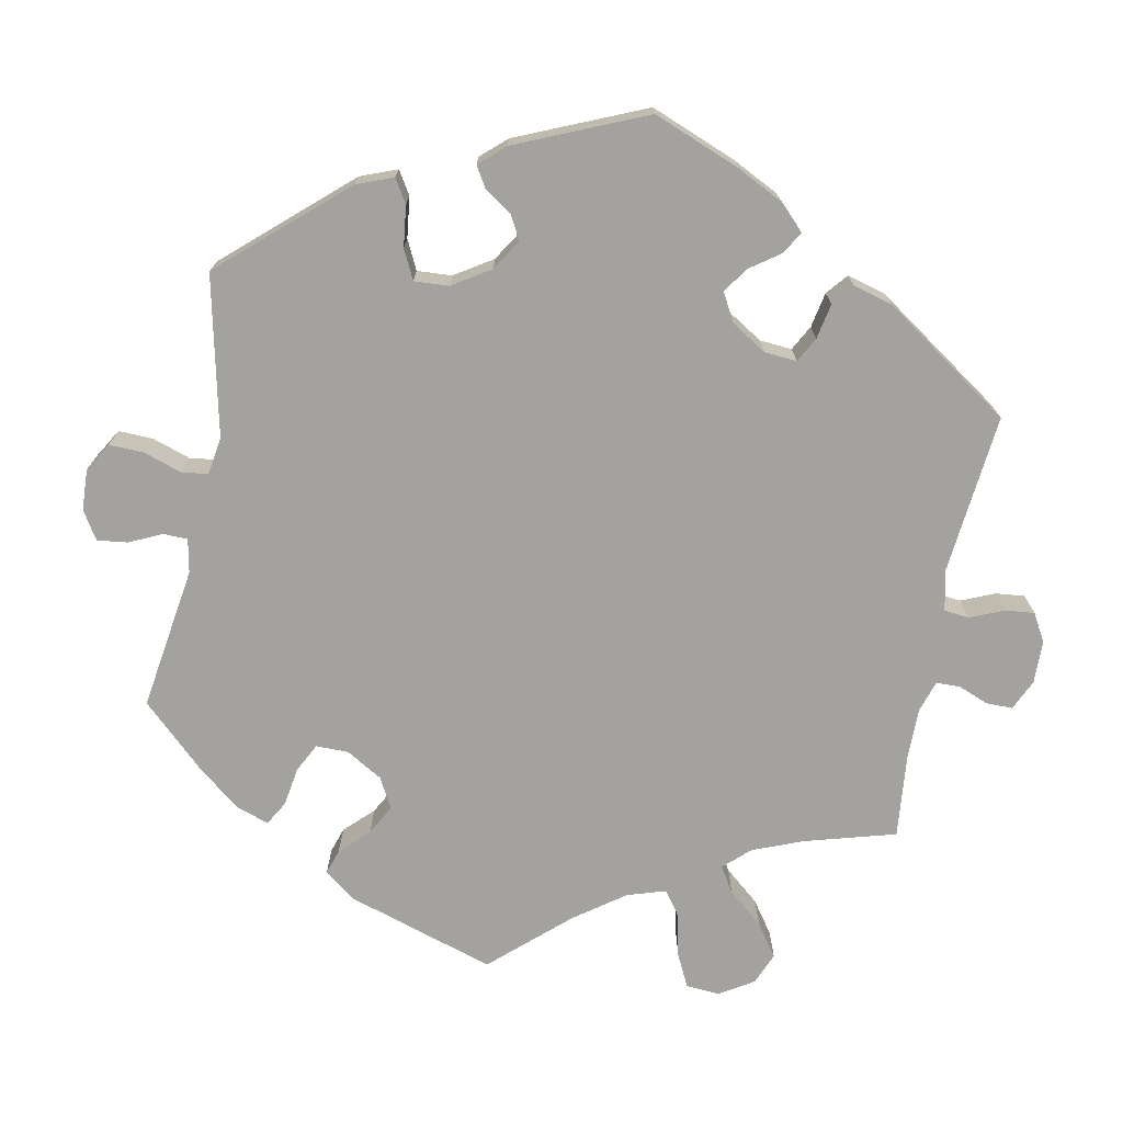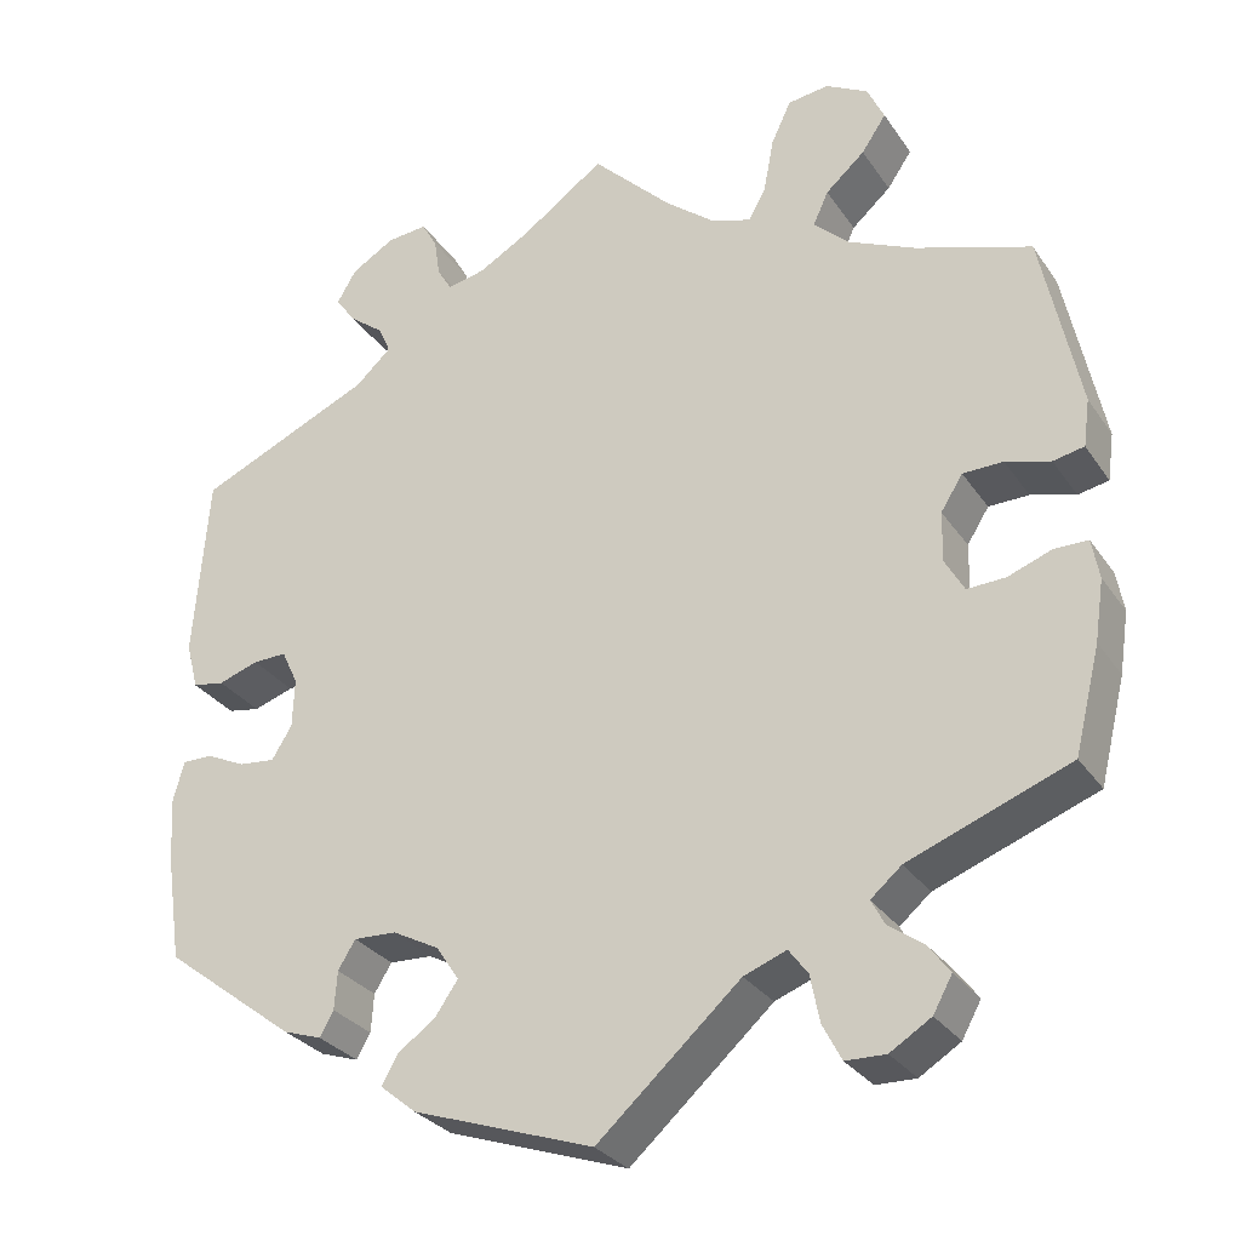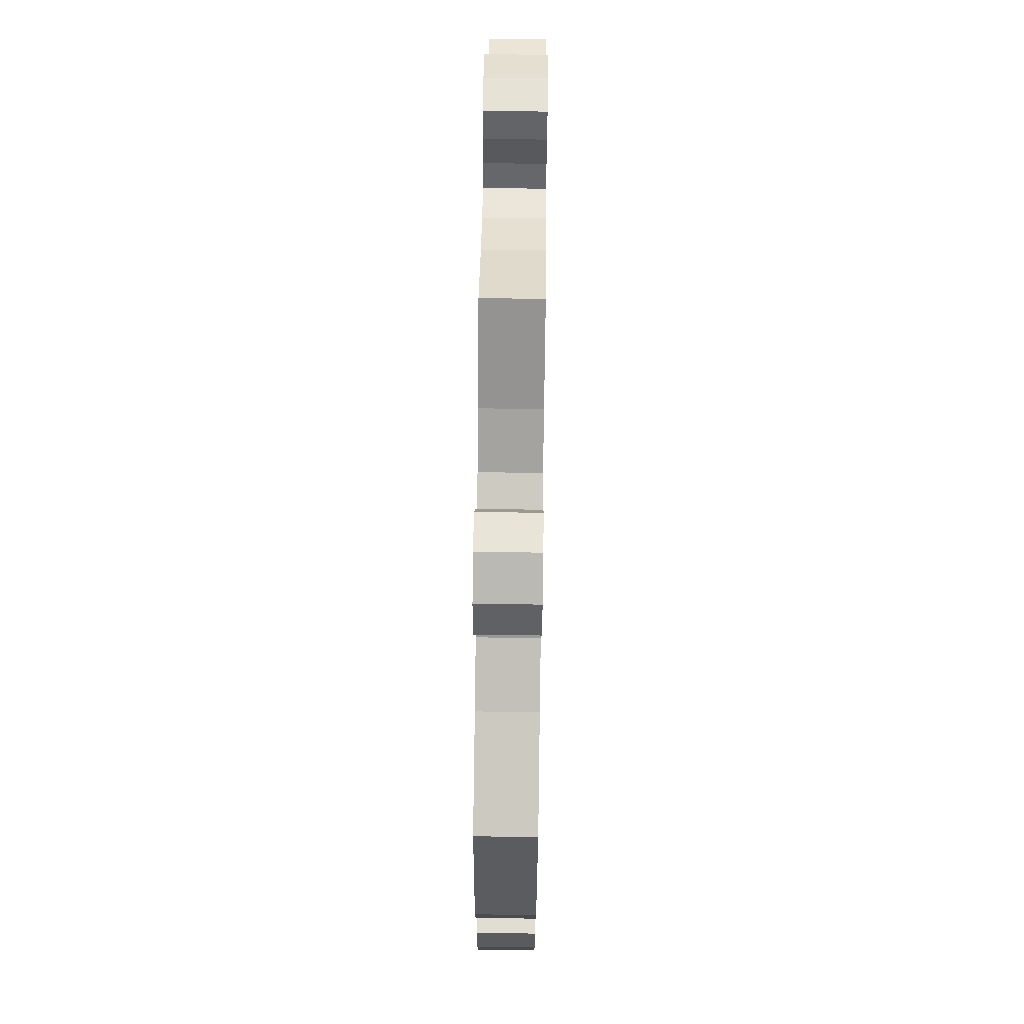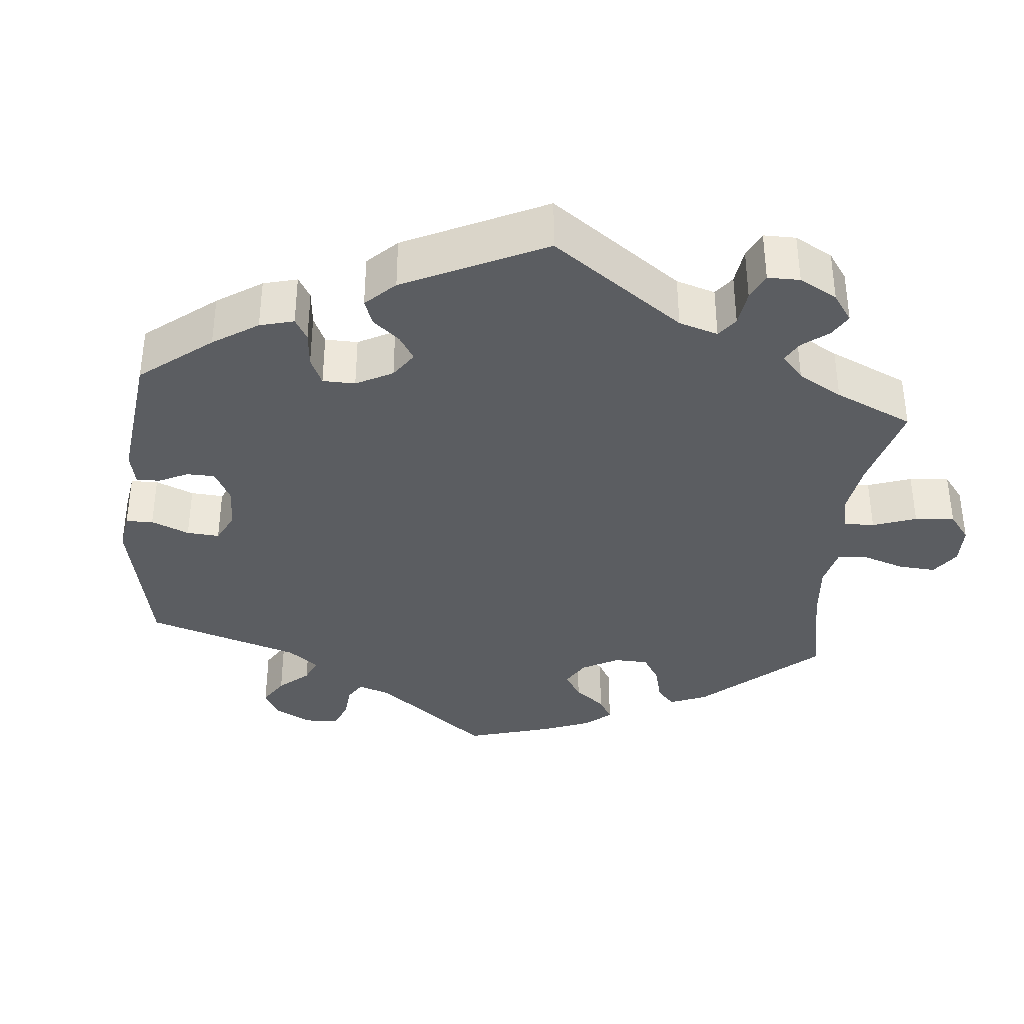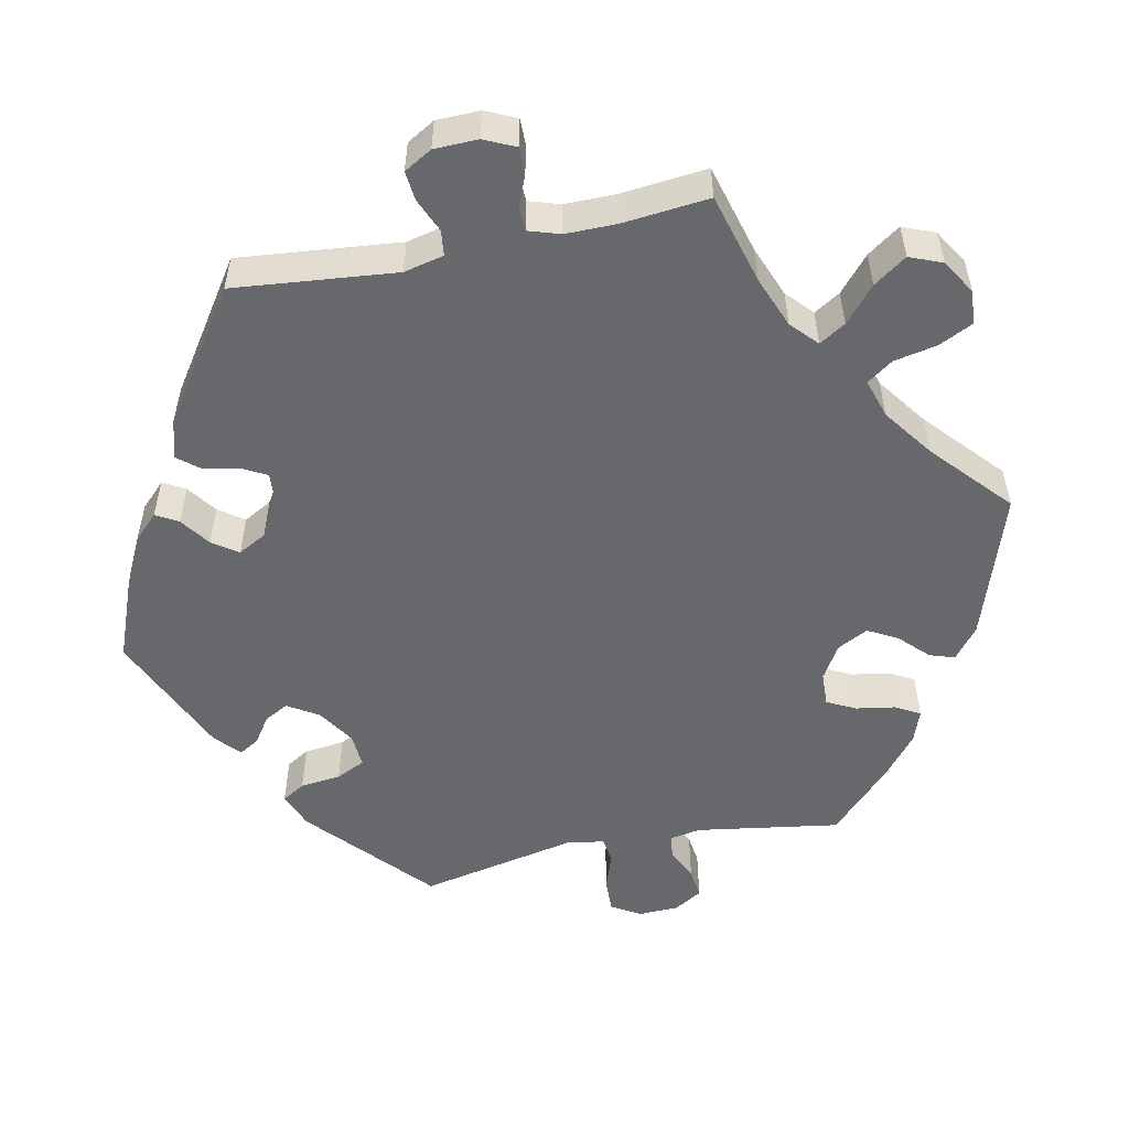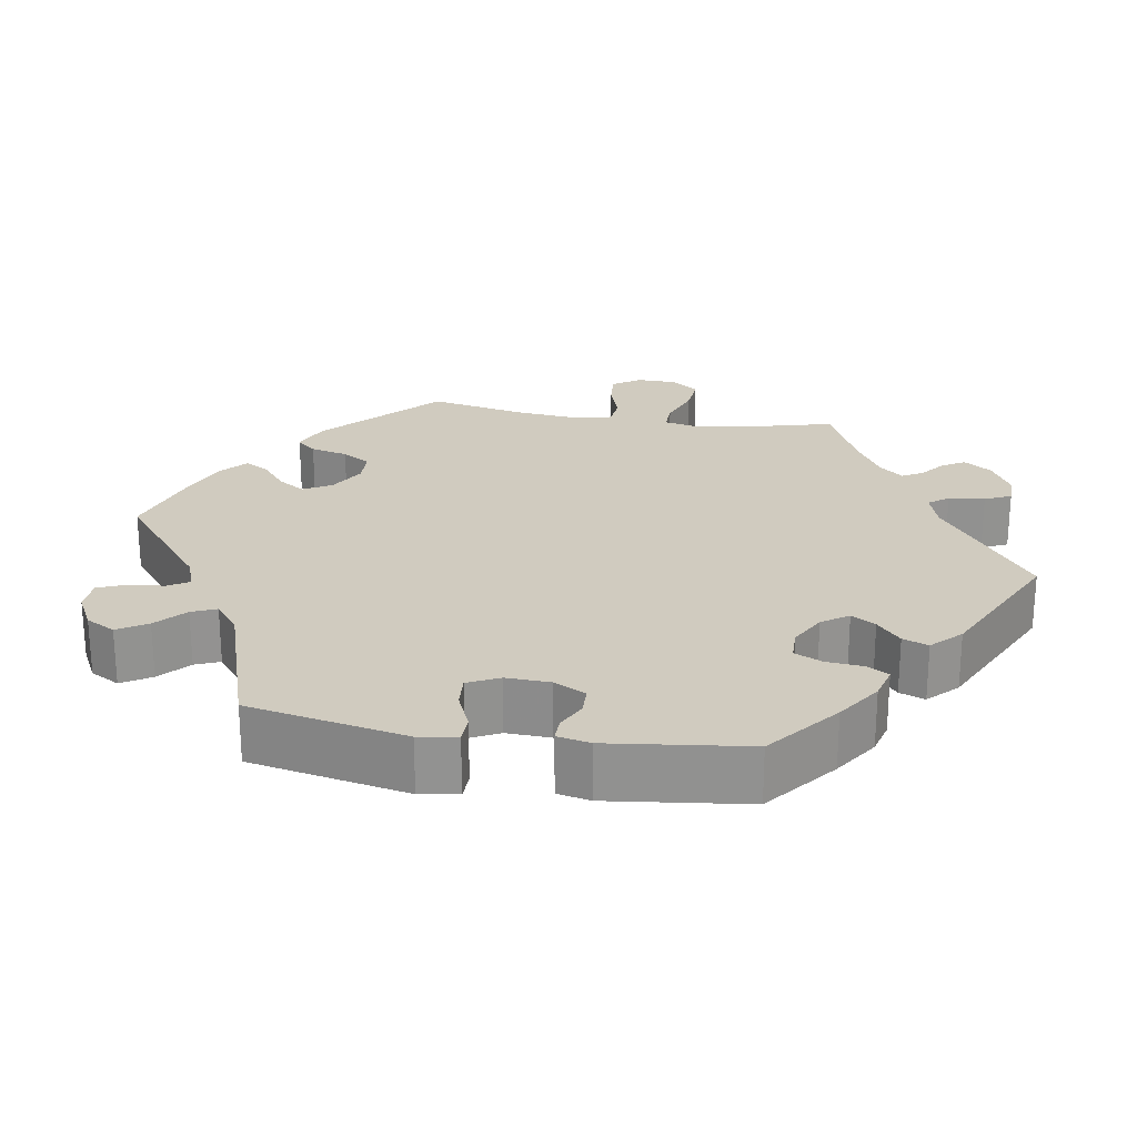
<metadata>
{"format":"obj","ext":"obj","renderer":"f3d","projection":"perspective","resolution":1024,"background":"white","views":[{"elev":-72.6,"azim":-130.7,"up":"+Y"},{"elev":-29.3,"azim":27.7,"up":"+Z"},{"elev":68.4,"azim":90.8,"up":"+Z"},{"elev":-36.2,"azim":-65.5,"up":"+Y"},{"elev":-52.4,"azim":-18.1,"up":"+Y"},{"elev":23.7,"azim":-140.4,"up":"+Y"}]}
</metadata>
<code>
v -0.308 0.07 0.375
v -0.269 0.07 0.411
v -0.282 0.07 0.441
v -0.32 0.07 0.47
v -0.342 0.07 0.501
v -0.321 0.07 0.537
v -0.273 0.07 0.566
v -0.229 0.07 0.57
v -0.212 0.07 0.54
v -0.206 0.07 0.498
v -0.19 0.07 0.471
v -0.148 0.07 0.48
v -0.091 0.07 0.513
v 0 0.07 0.578
v 0.087 0.07 0.492
v 0.142 0.07 0.448
v 0.186 0.07 0.434
v 0.205 0.07 0.469
v 0.216 0.07 0.528
v 0.238 0.07 0.575
v 0.283 0.07 0.581
v 0.329 0.07 0.556
v 0.348 0.07 0.516
v 0.321 0.07 0.476
v 0.278 0.07 0.438
v 0.261 0.07 0.401
v 0.3 0.07 0.365
v 0.373 0.07 0.332
v 0.5 0.07 0.29
v 0.542 0.07 0.092
v 0.535 0.07 0.04
v 0.501 0.07 0.033
v 0.452 0.07 0.047
v 0.408 0.07 0.046
v 0.384 0.07 0.008
v 0.383 0.07 -0.047
v 0.404 0.07 -0.084
v 0.446 0.07 -0.082
v 0.494 0.07 -0.064
v 0.531 0.07 -0.064
v 0.539 0.07 -0.108
v 0.529 0.07 -0.175
v 0.501 0.07 -0.289
v 0.324 0.07 -0.357
v 0.29 0.07 -0.386
v 0.305 0.07 -0.414
v 0.343 0.07 -0.441
v 0.367 0.07 -0.473
v 0.346 0.07 -0.511
v 0.301 0.07 -0.539
v 0.257 0.07 -0.538
v 0.236 0.07 -0.498
v 0.226 0.07 -0.447
v 0.205 0.07 -0.419
v 0.158 0.07 -0.437
v 0.001 0.07 -0.578
v -0.198 0.07 -0.51
v -0.237 0.07 -0.478
v -0.22 0.07 -0.447
v -0.177 0.07 -0.415
v -0.153 0.07 -0.38
v -0.178 0.07 -0.342
v -0.229 0.07 -0.315
v -0.276 0.07 -0.313
v -0.295 0.07 -0.344
v -0.298 0.07 -0.386
v -0.313 0.07 -0.413
v -0.355 0.07 -0.399
v -0.5 0.07 -0.289
v -0.517 0.07 -0.172
v -0.521 0.07 -0.102
v -0.509 0.07 -0.058
v -0.476 0.07 -0.058
v -0.433 0.07 -0.078
v -0.393 0.07 -0.082
v -0.371 0.07 -0.046
v -0.369 0.07 0.008
v -0.387 0.07 0.046
v -0.424 0.07 0.045
v -0.468 0.07 0.03
v -0.503 0.07 0.036
v -0.516 0.07 0.087
v -0.5 0.07 0.289
v -0.308 0 0.375
v -0.269 0 0.411
v -0.282 0 0.441
v -0.32 0 0.47
v -0.342 0 0.501
v -0.321 0 0.537
v -0.273 0 0.566
v -0.229 0 0.57
v -0.212 0 0.54
v -0.206 0 0.498
v -0.19 0 0.471
v -0.148 0 0.48
v -0.091 0 0.513
v 0 0 0.578
v 0.087 0 0.492
v 0.142 0 0.448
v 0.186 0 0.434
v 0.205 0 0.469
v 0.216 0 0.528
v 0.238 0 0.575
v 0.283 0 0.581
v 0.329 0 0.556
v 0.348 0 0.516
v 0.321 0 0.476
v 0.278 0 0.438
v 0.261 0 0.401
v 0.3 0 0.365
v 0.373 0 0.332
v 0.5 0 0.29
v 0.542 0 0.092
v 0.535 0 0.04
v 0.501 0 0.033
v 0.452 0 0.047
v 0.408 0 0.046
v 0.384 0 0.008
v 0.383 0 -0.047
v 0.404 0 -0.084
v 0.446 0 -0.082
v 0.494 0 -0.064
v 0.531 0 -0.064
v 0.539 0 -0.108
v 0.529 0 -0.175
v 0.501 0 -0.289
v 0.324 0 -0.357
v 0.29 0 -0.386
v 0.305 0 -0.414
v 0.343 0 -0.441
v 0.367 0 -0.473
v 0.346 0 -0.511
v 0.301 0 -0.539
v 0.257 0 -0.538
v 0.236 0 -0.498
v 0.226 0 -0.447
v 0.205 0 -0.419
v 0.158 0 -0.437
v 0.001 0 -0.578
v -0.198 0 -0.51
v -0.237 0 -0.478
v -0.22 0 -0.447
v -0.177 0 -0.415
v -0.153 0 -0.38
v -0.178 0 -0.342
v -0.229 0 -0.315
v -0.276 0 -0.313
v -0.295 0 -0.344
v -0.298 0 -0.386
v -0.313 0 -0.413
v -0.355 0 -0.399
v -0.5 0 -0.289
v -0.517 0 -0.172
v -0.521 0 -0.102
v -0.509 0 -0.058
v -0.476 0 -0.058
v -0.433 0 -0.078
v -0.393 0 -0.082
v -0.371 0 -0.046
v -0.369 0 0.008
v -0.387 0 0.046
v -0.424 0 0.045
v -0.468 0 0.03
v -0.503 0 0.036
v -0.516 0 0.087
v -0.5 0 0.289
f 82 83 1
f 79 80 81 82
f 78 79 82 1
f 77 78 1 2
f 76 77 2
f 71 72 73 74
f 71 74 75
f 70 71 75
f 69 70 75
f 68 69 75 76
f 65 66 67 68
f 64 65 68 76
f 57 58 59 60
f 55 56 57 60
f 54 55 60 61
f 50 51 52 53
f 50 53 54
f 49 50 54
f 46 47 48 49
f 45 46 49 54
f 44 45 54 61
f 38 39 40 41
f 37 38 41 42
f 30 31 32 33
f 28 29 30 33
f 27 28 33 34
f 26 27 34 35
f 22 23 24 25
f 22 25 26
f 21 22 26
f 18 19 20 21
f 17 18 21 26
f 16 17 26 35
f 13 14 15
f 12 13 15 16
f 11 12 16 35
f 7 8 9 10
f 7 10 11
f 6 7 11
f 3 4 5 6
f 2 3 6 11
f 63 64 76 2
f 43 44 61 62
f 37 42 43 62
f 36 37 62 63
f 35 36 63
f 2 11 35 63
f 84 166 165
f 165 164 163 162
f 84 165 162 161
f 85 84 161 160
f 85 160 159
f 157 156 155 154
f 158 157 154
f 158 154 153
f 158 153 152
f 159 158 152 151
f 151 150 149 148
f 159 151 148 147
f 143 142 141 140
f 143 140 139 138
f 144 143 138 137
f 136 135 134 133
f 137 136 133
f 137 133 132
f 132 131 130 129
f 137 132 129 128
f 144 137 128 127
f 124 123 122 121
f 125 124 121 120
f 116 115 114 113
f 116 113 112 111
f 117 116 111 110
f 118 117 110 109
f 108 107 106 105
f 109 108 105
f 109 105 104
f 104 103 102 101
f 109 104 101 100
f 118 109 100 99
f 98 97 96
f 99 98 96 95
f 118 99 95 94
f 93 92 91 90
f 94 93 90
f 94 90 89
f 89 88 87 86
f 94 89 86 85
f 85 159 147 146
f 145 144 127 126
f 145 126 125 120
f 146 145 120 119
f 146 119 118
f 146 118 94 85
f 1 84 85 2
f 2 85 86 3
f 3 86 87 4
f 4 87 88 5
f 5 88 89 6
f 6 89 90 7
f 7 90 91 8
f 8 91 92 9
f 9 92 93 10
f 10 93 94 11
f 11 94 95 12
f 12 95 96 13
f 13 96 97 14
f 14 97 98 15
f 15 98 99 16
f 16 99 100 17
f 17 100 101 18
f 18 101 102 19
f 19 102 103 20
f 20 103 104 21
f 21 104 105 22
f 22 105 106 23
f 23 106 107 24
f 24 107 108 25
f 25 108 109 26
f 26 109 110 27
f 27 110 111 28
f 28 111 112 29
f 29 112 113 30
f 30 113 114 31
f 31 114 115 32
f 32 115 116 33
f 33 116 117 34
f 34 117 118 35
f 35 118 119 36
f 36 119 120 37
f 37 120 121 38
f 38 121 122 39
f 39 122 123 40
f 40 123 124 41
f 41 124 125 42
f 42 125 126 43
f 43 126 127 44
f 44 127 128 45
f 45 128 129 46
f 46 129 130 47
f 47 130 131 48
f 48 131 132 49
f 49 132 133 50
f 50 133 134 51
f 51 134 135 52
f 52 135 136 53
f 53 136 137 54
f 54 137 138 55
f 55 138 139 56
f 56 139 140 57
f 57 140 141 58
f 58 141 142 59
f 59 142 143 60
f 60 143 144 61
f 61 144 145 62
f 62 145 146 63
f 63 146 147 64
f 64 147 148 65
f 65 148 149 66
f 66 149 150 67
f 67 150 151 68
f 68 151 152 69
f 69 152 153 70
f 70 153 154 71
f 71 154 155 72
f 72 155 156 73
f 73 156 157 74
f 74 157 158 75
f 75 158 159 76
f 76 159 160 77
f 77 160 161 78
f 78 161 162 79
f 79 162 163 80
f 80 163 164 81
f 81 164 165 82
f 82 165 166 83
f 83 166 84 1

</code>
